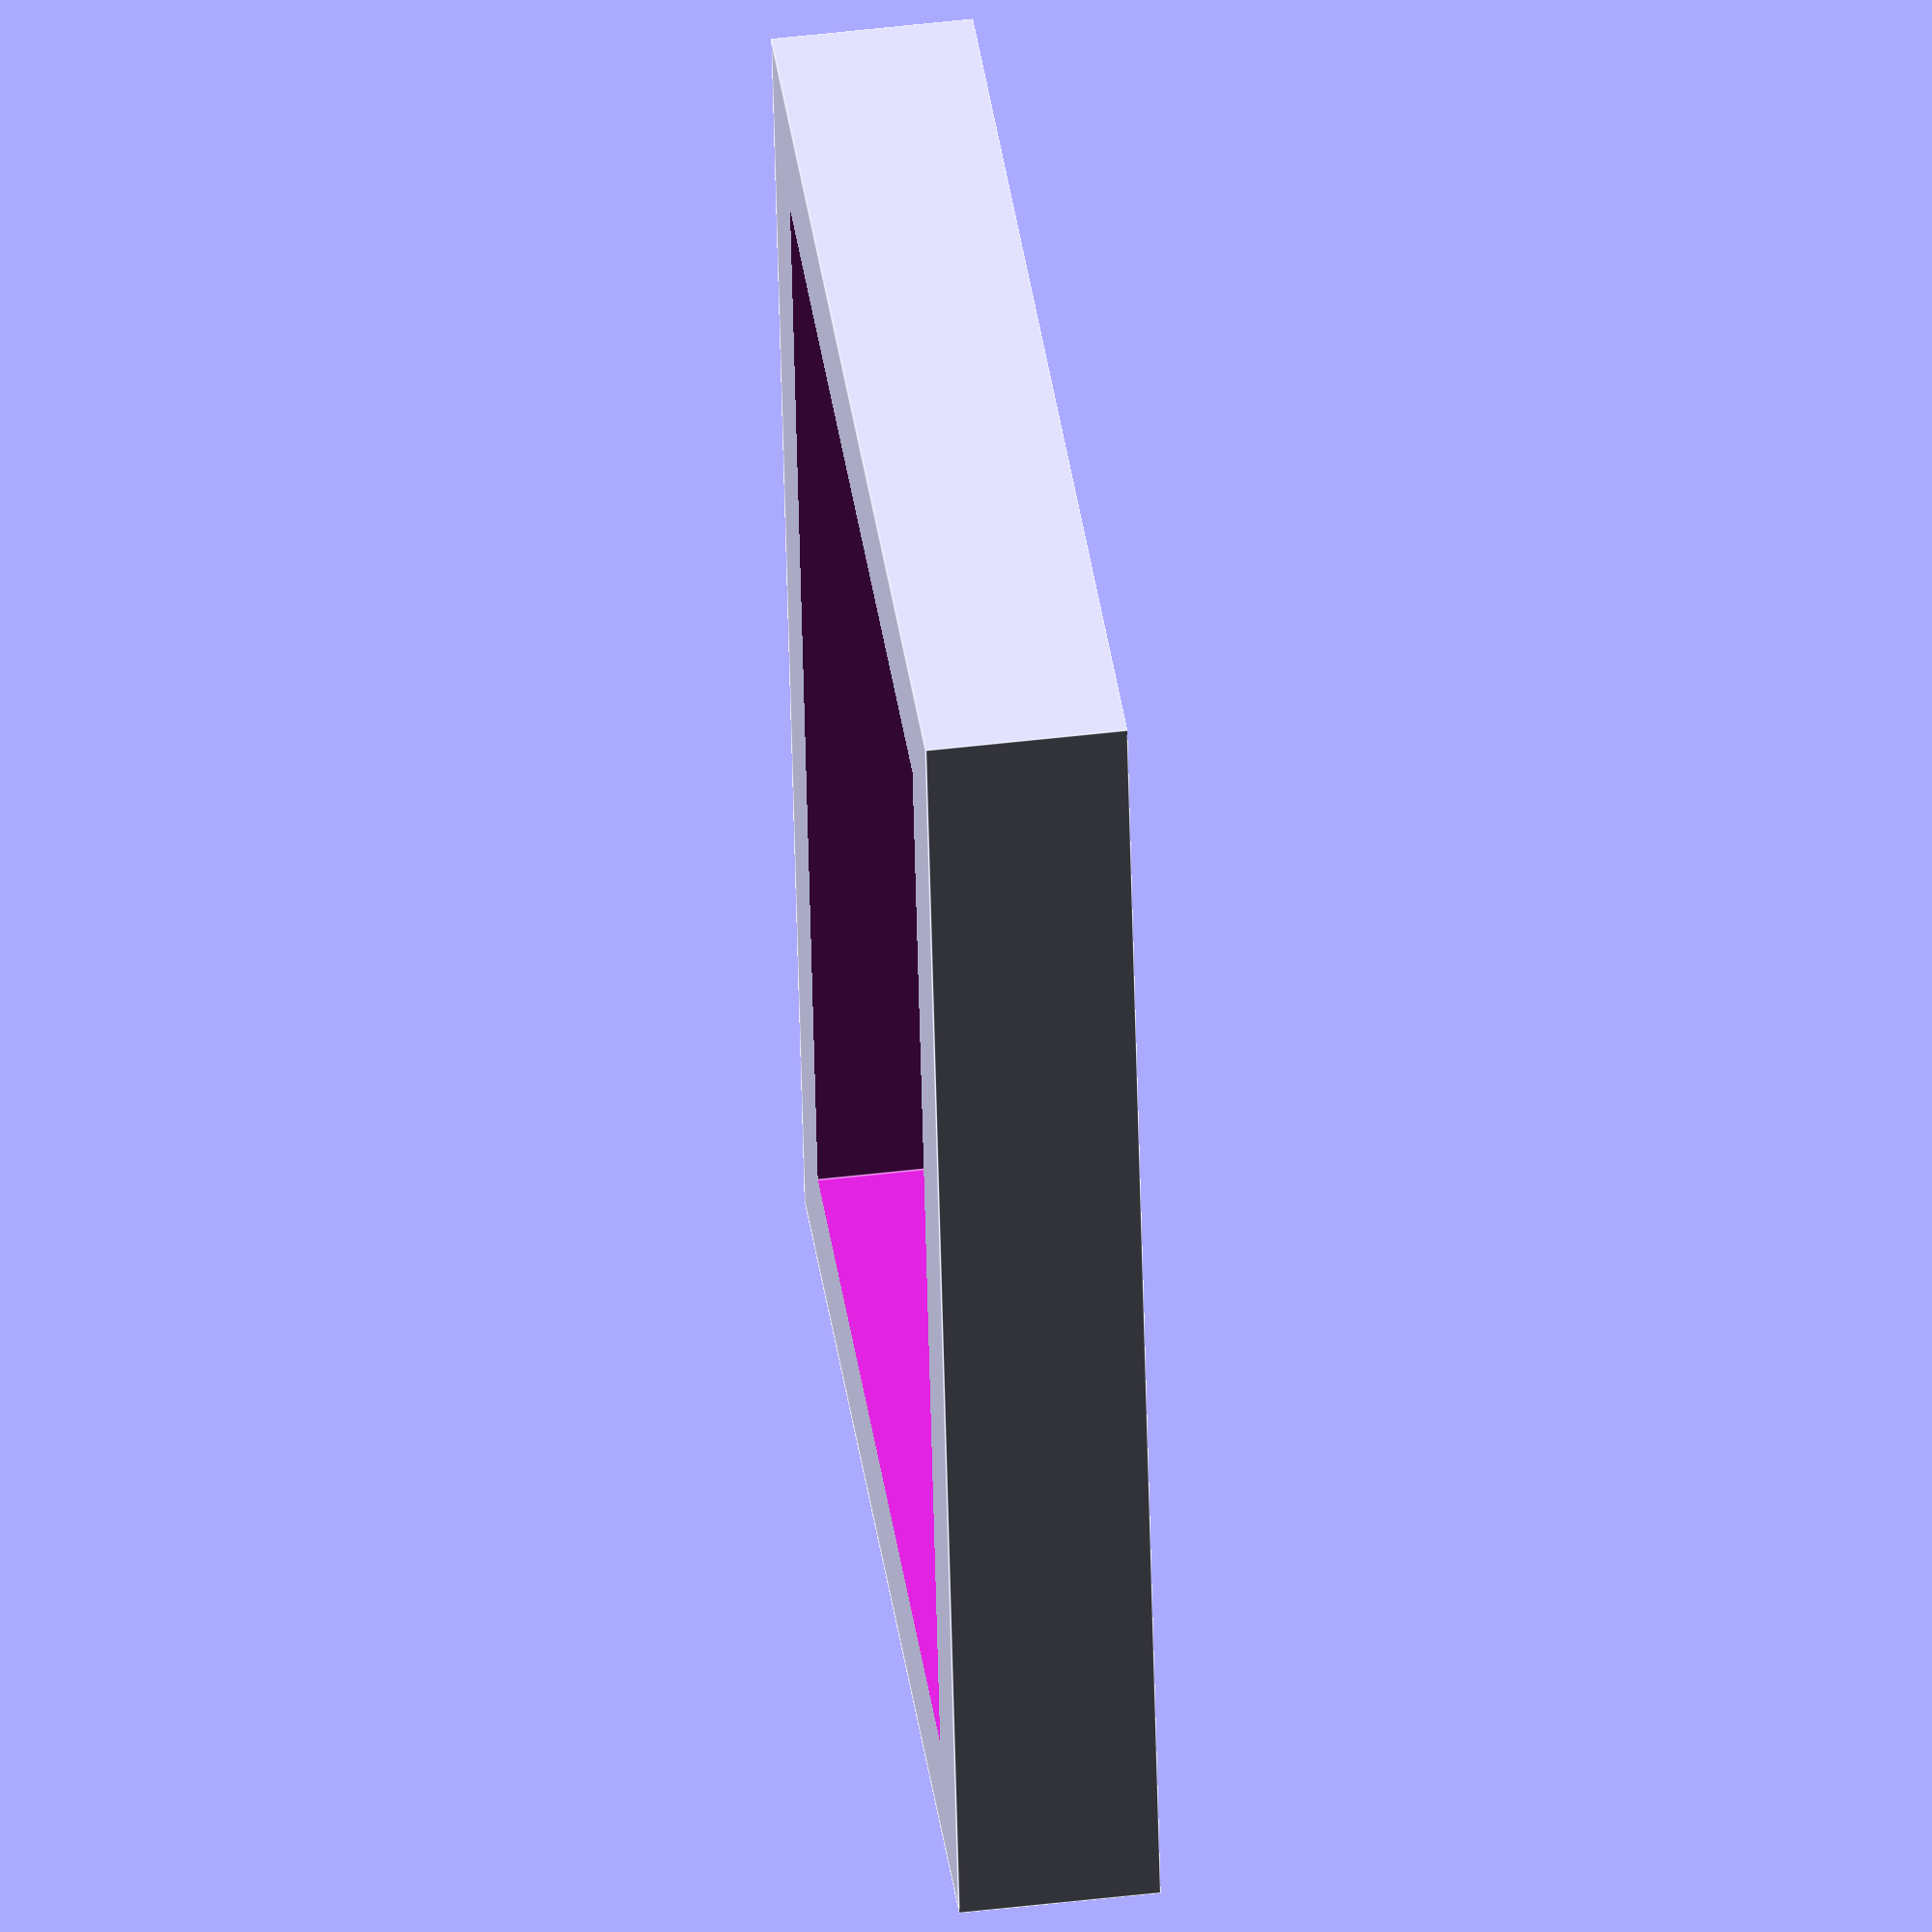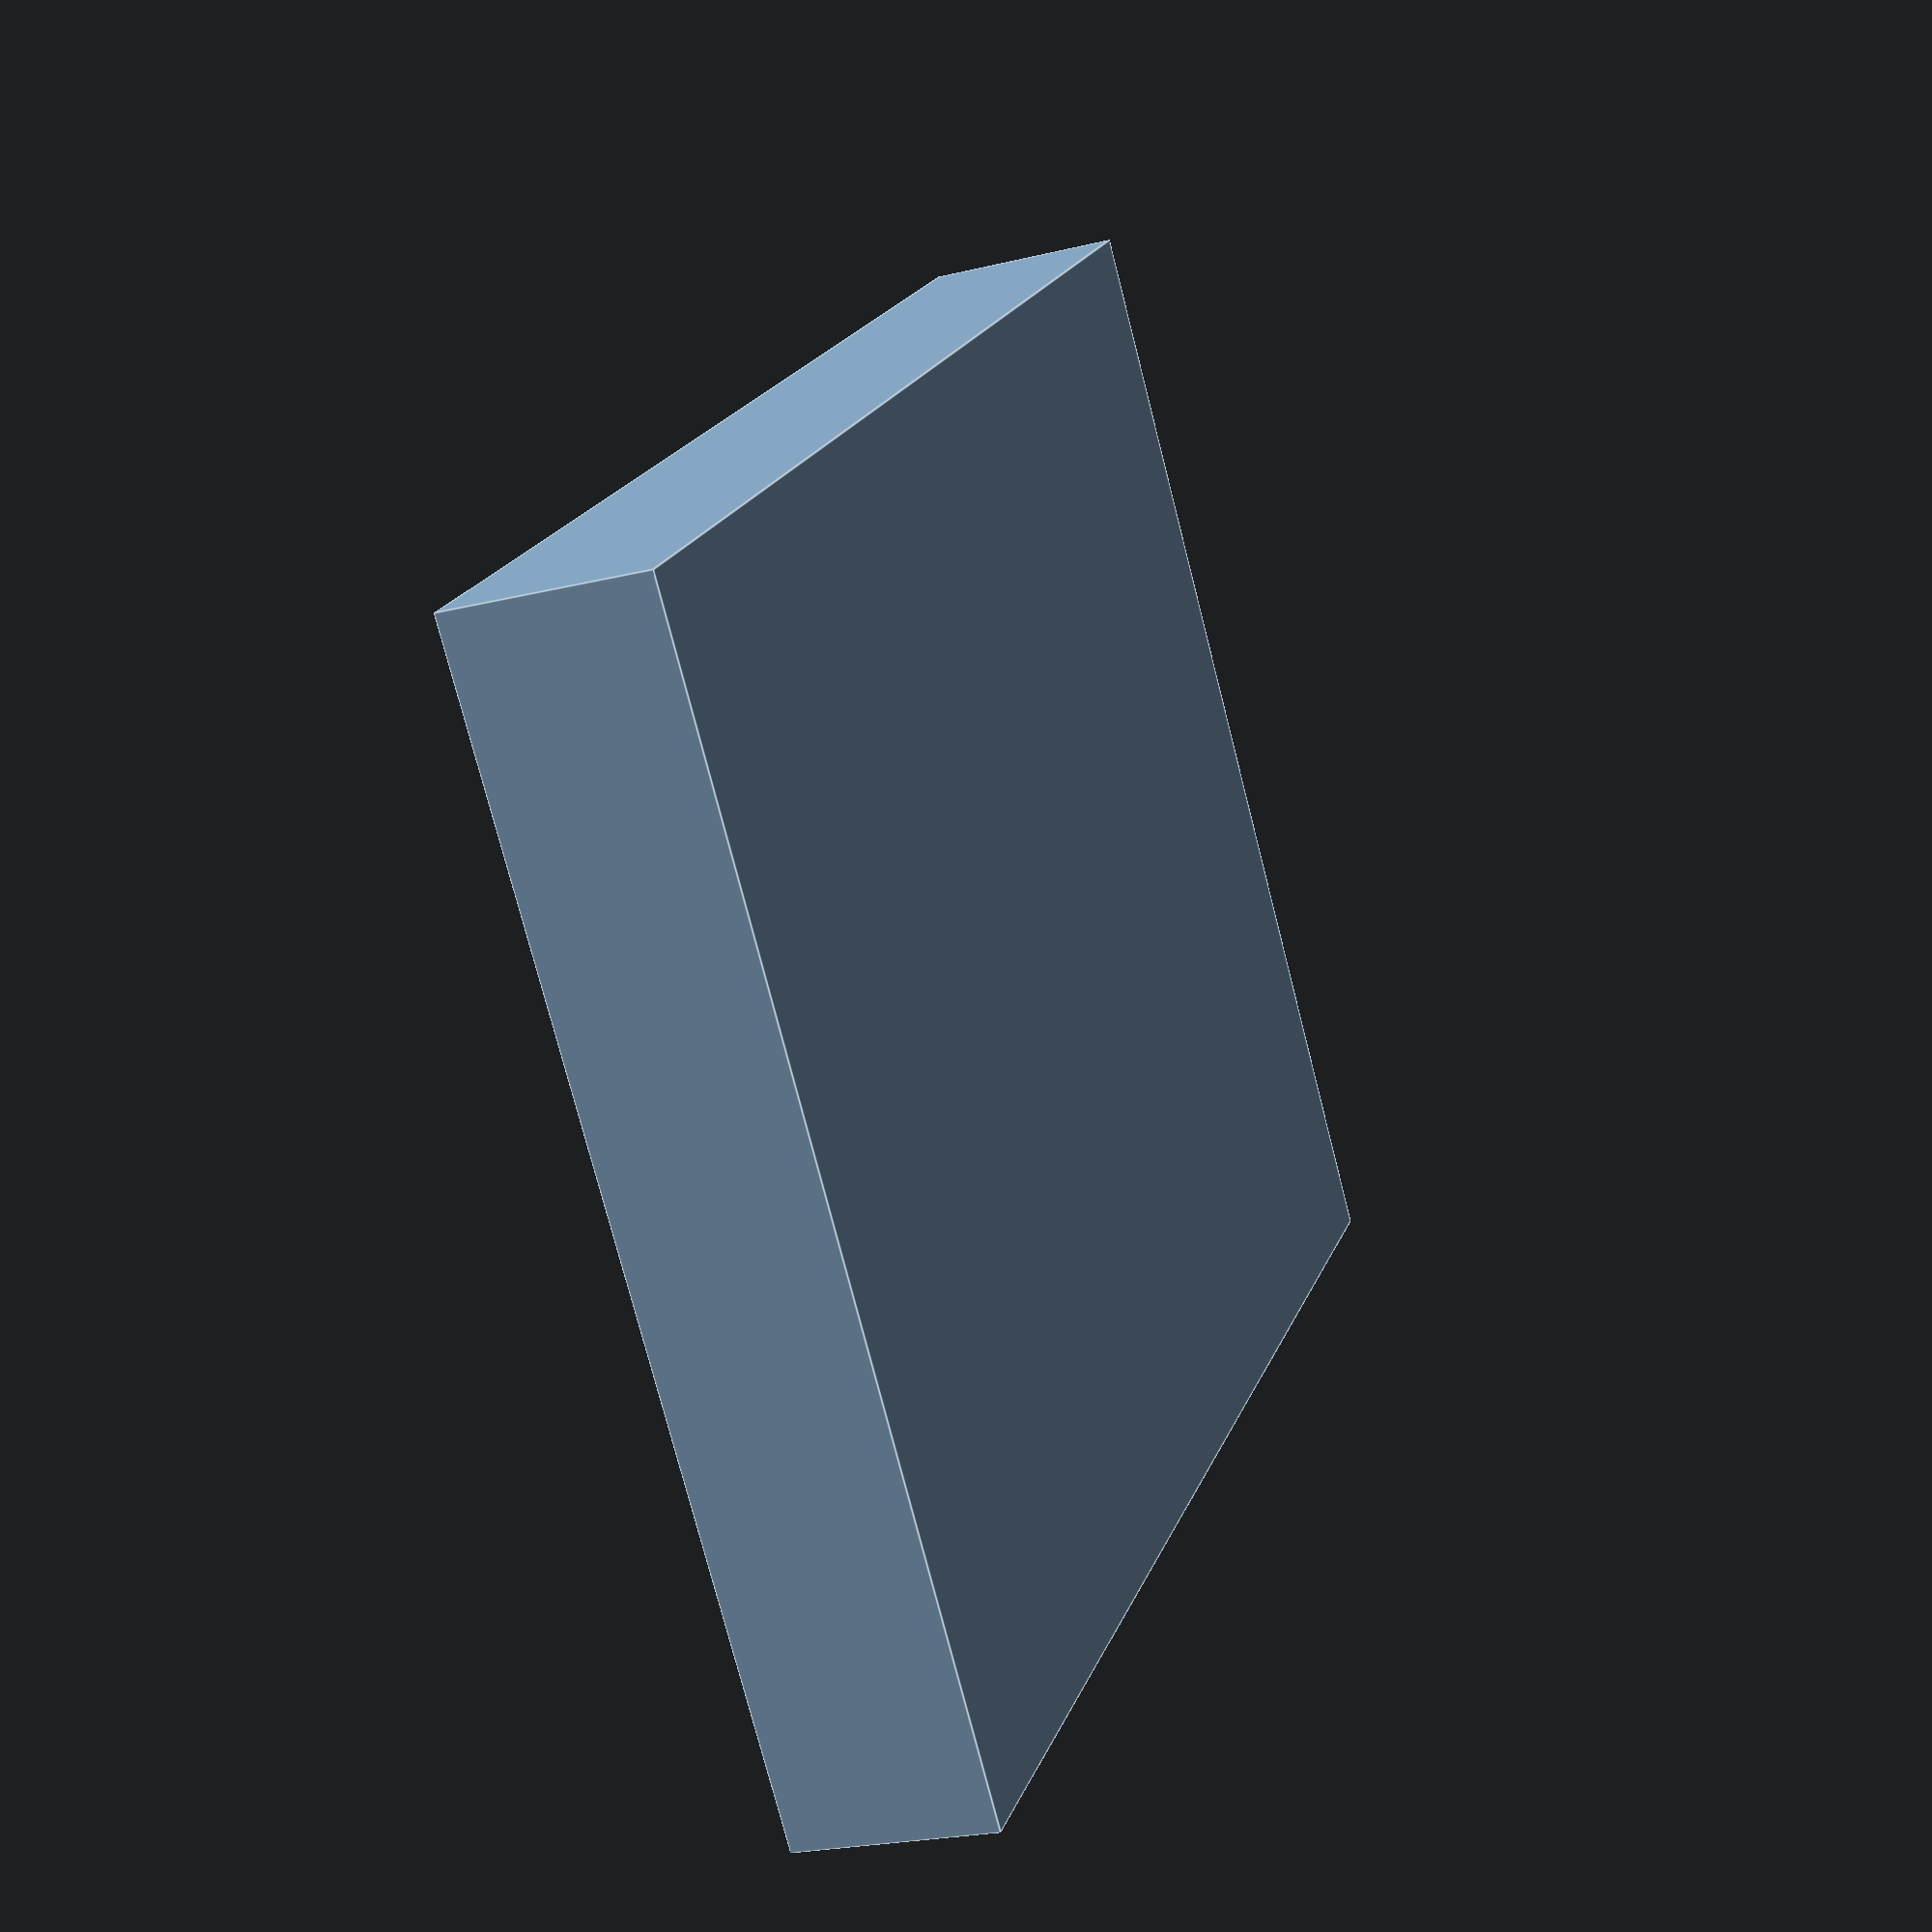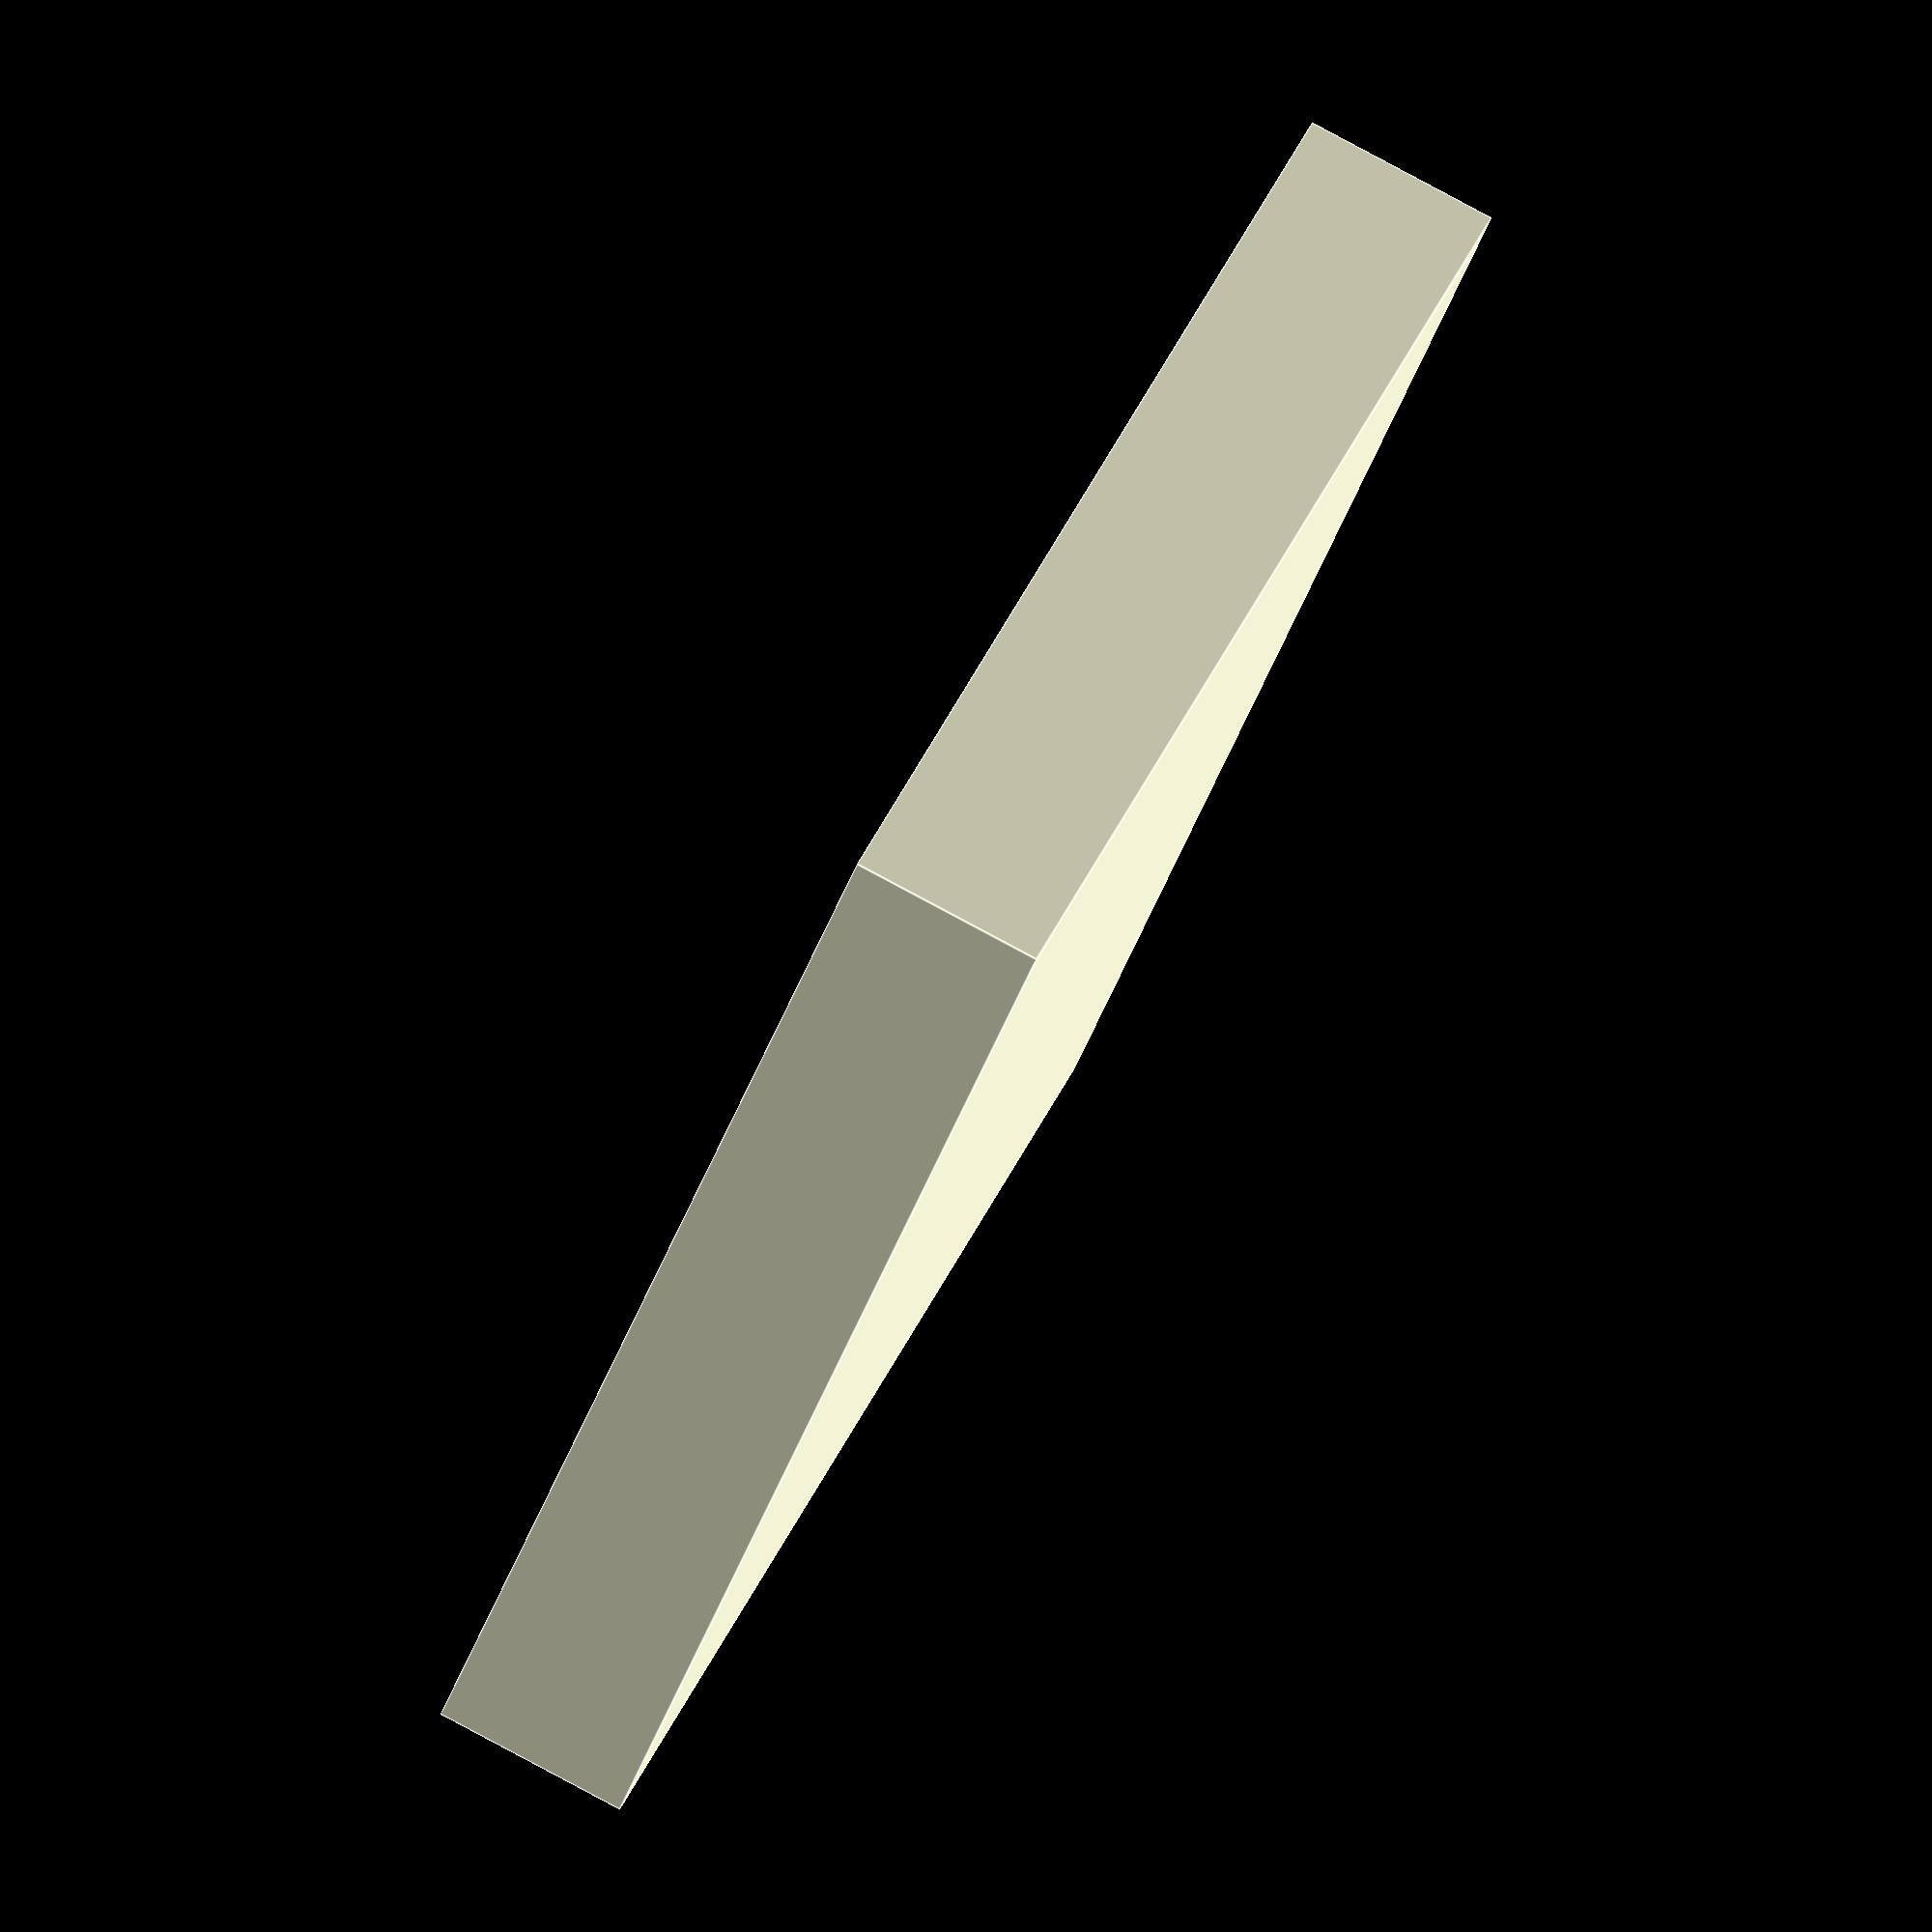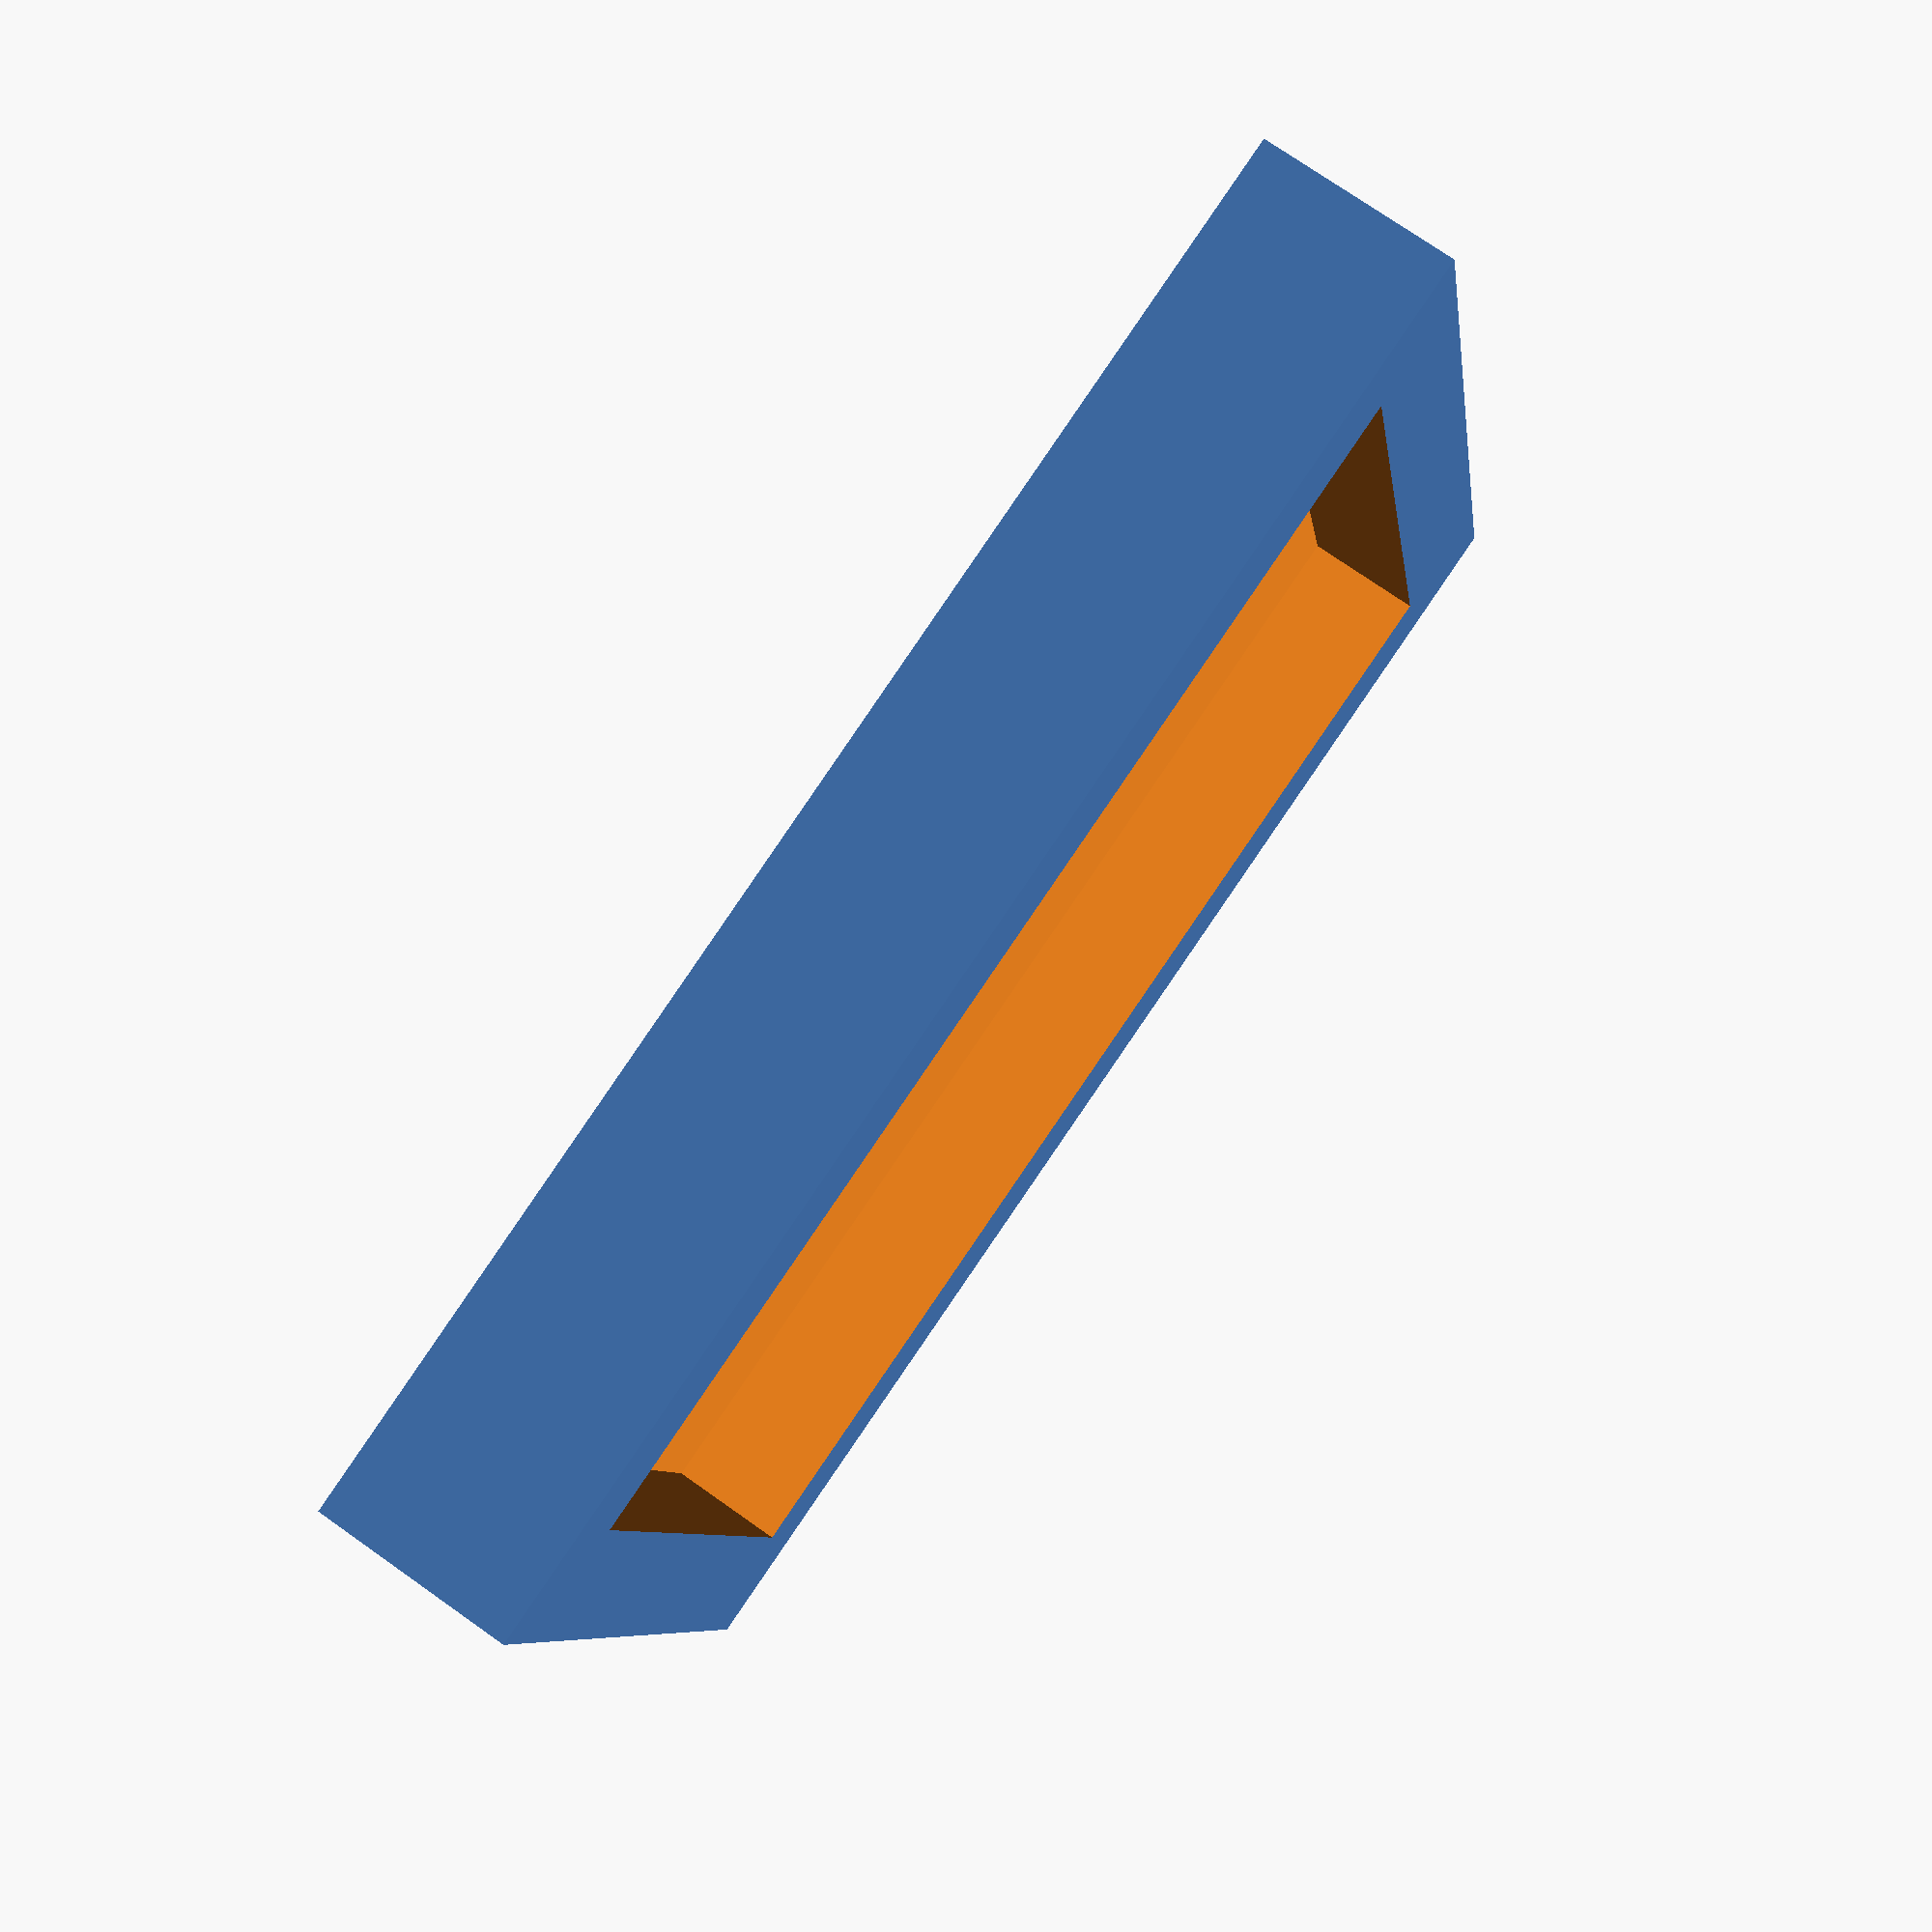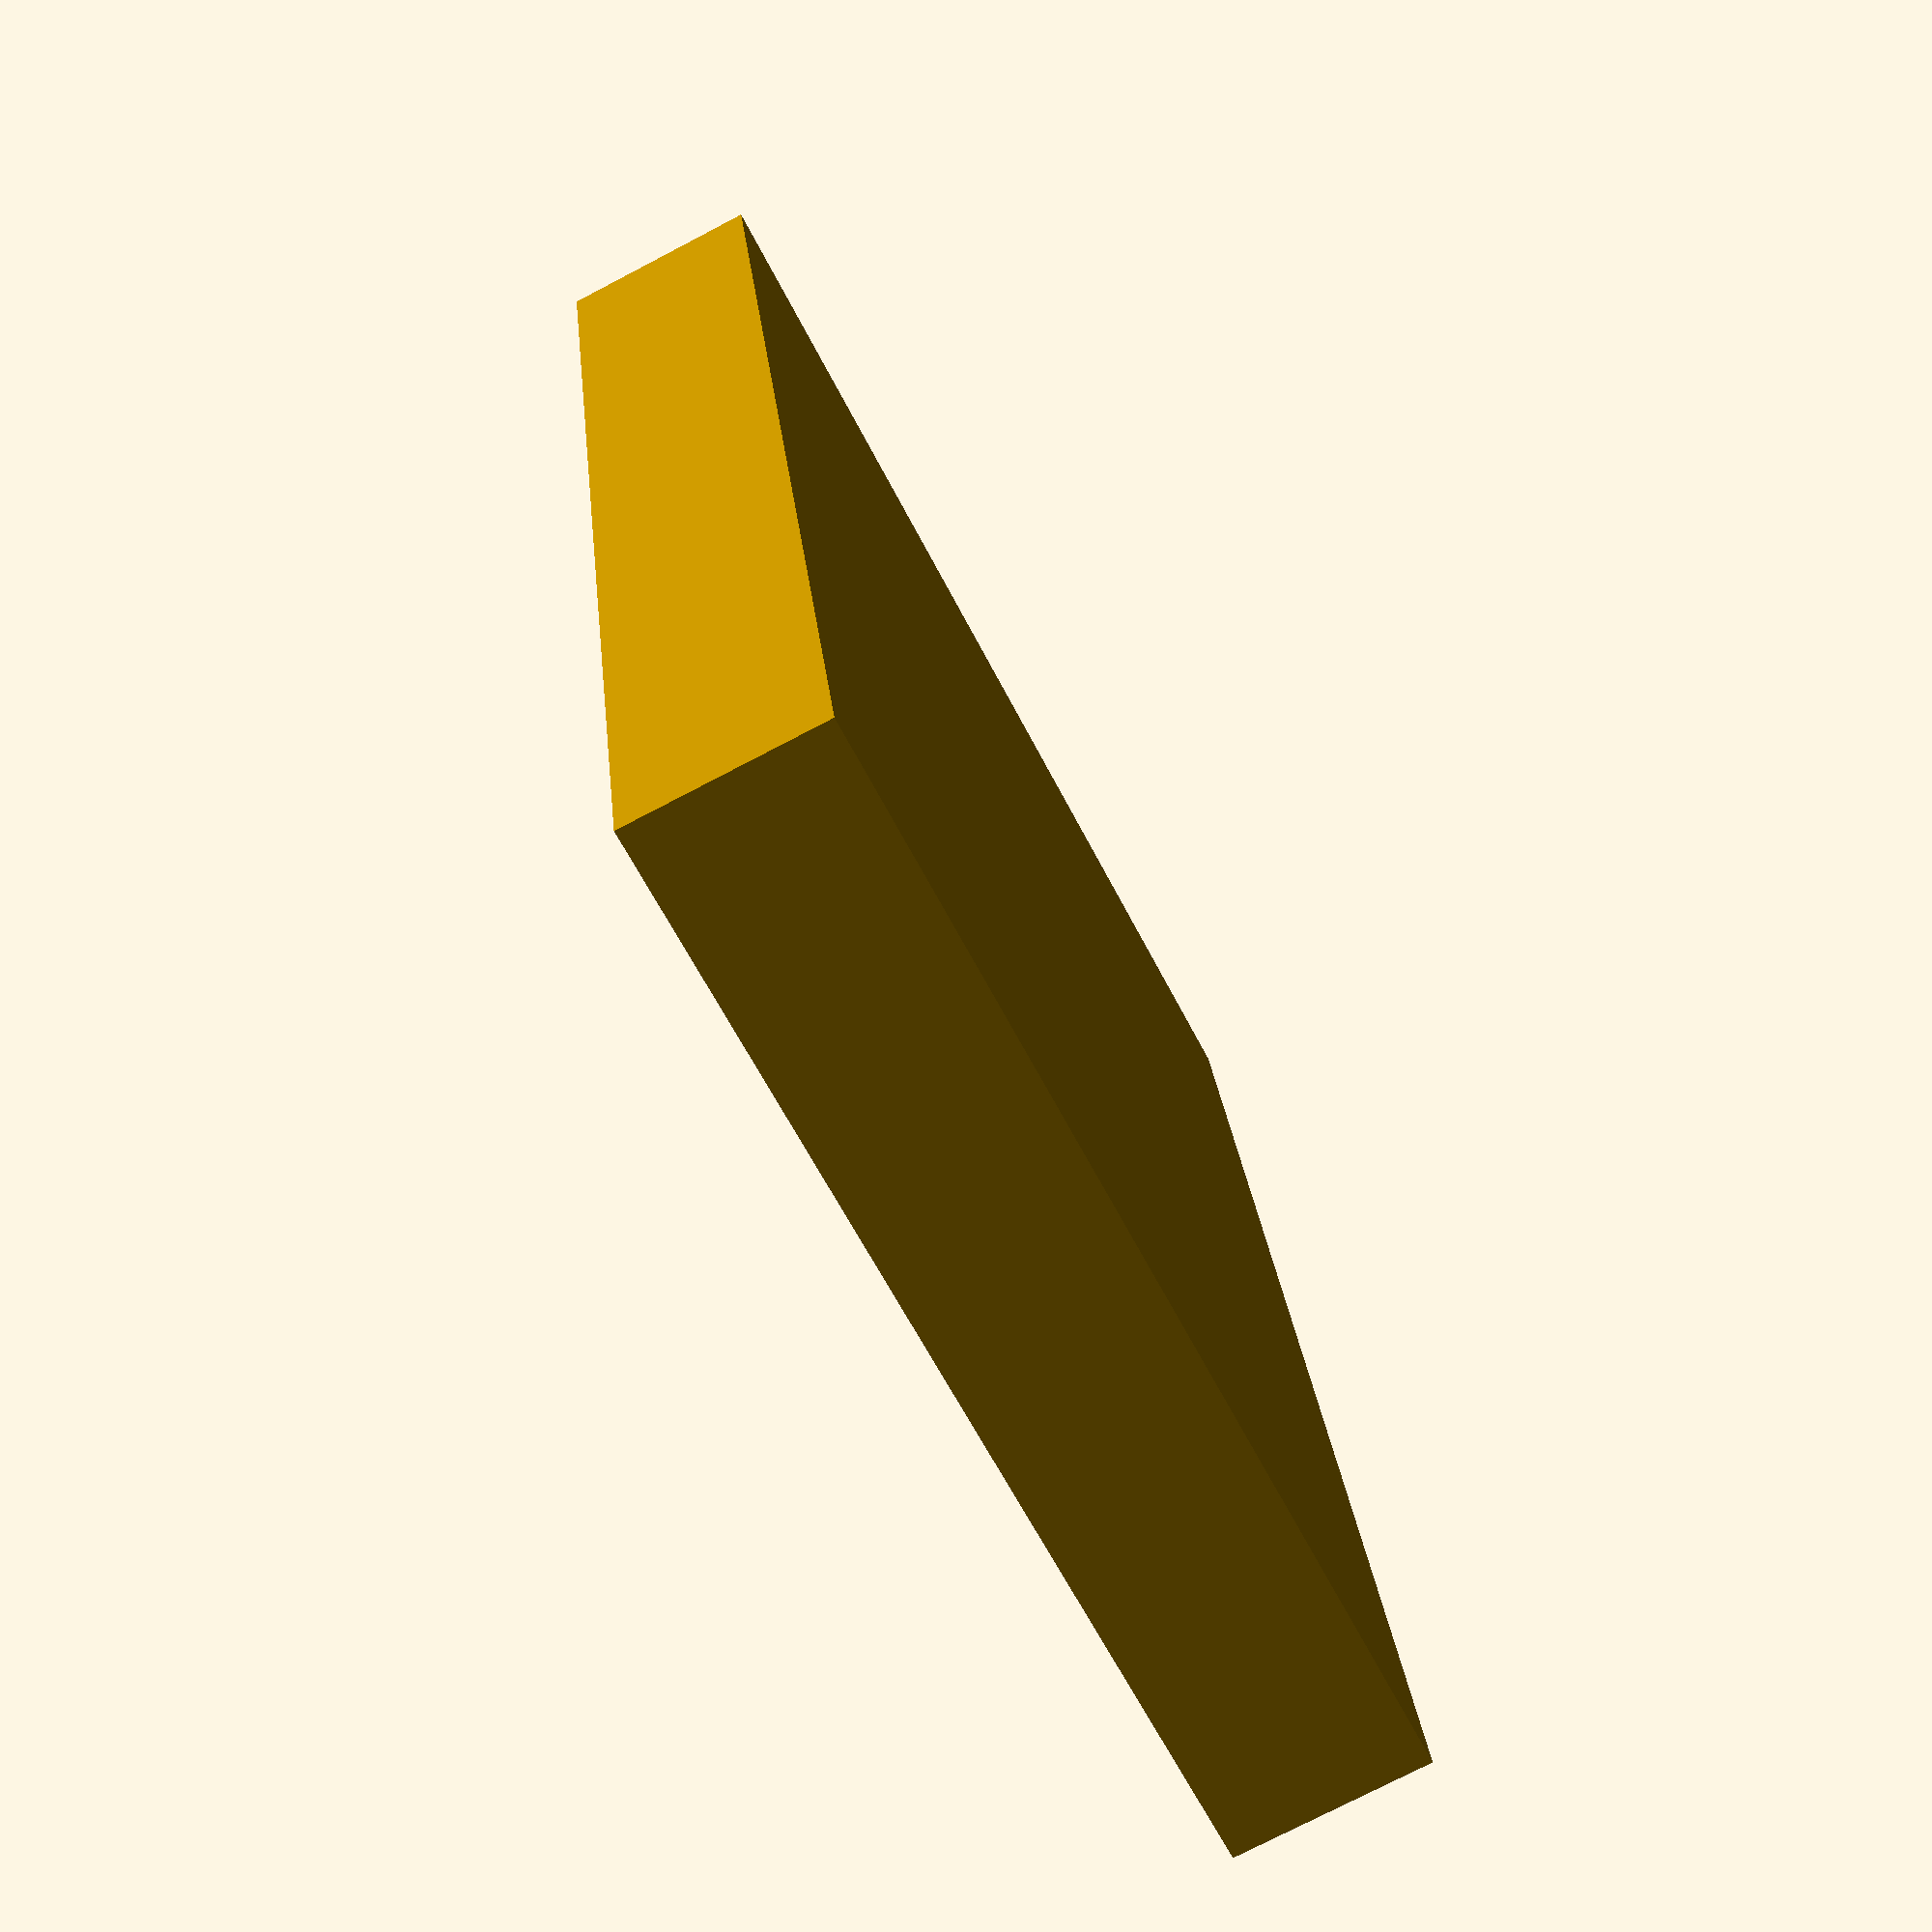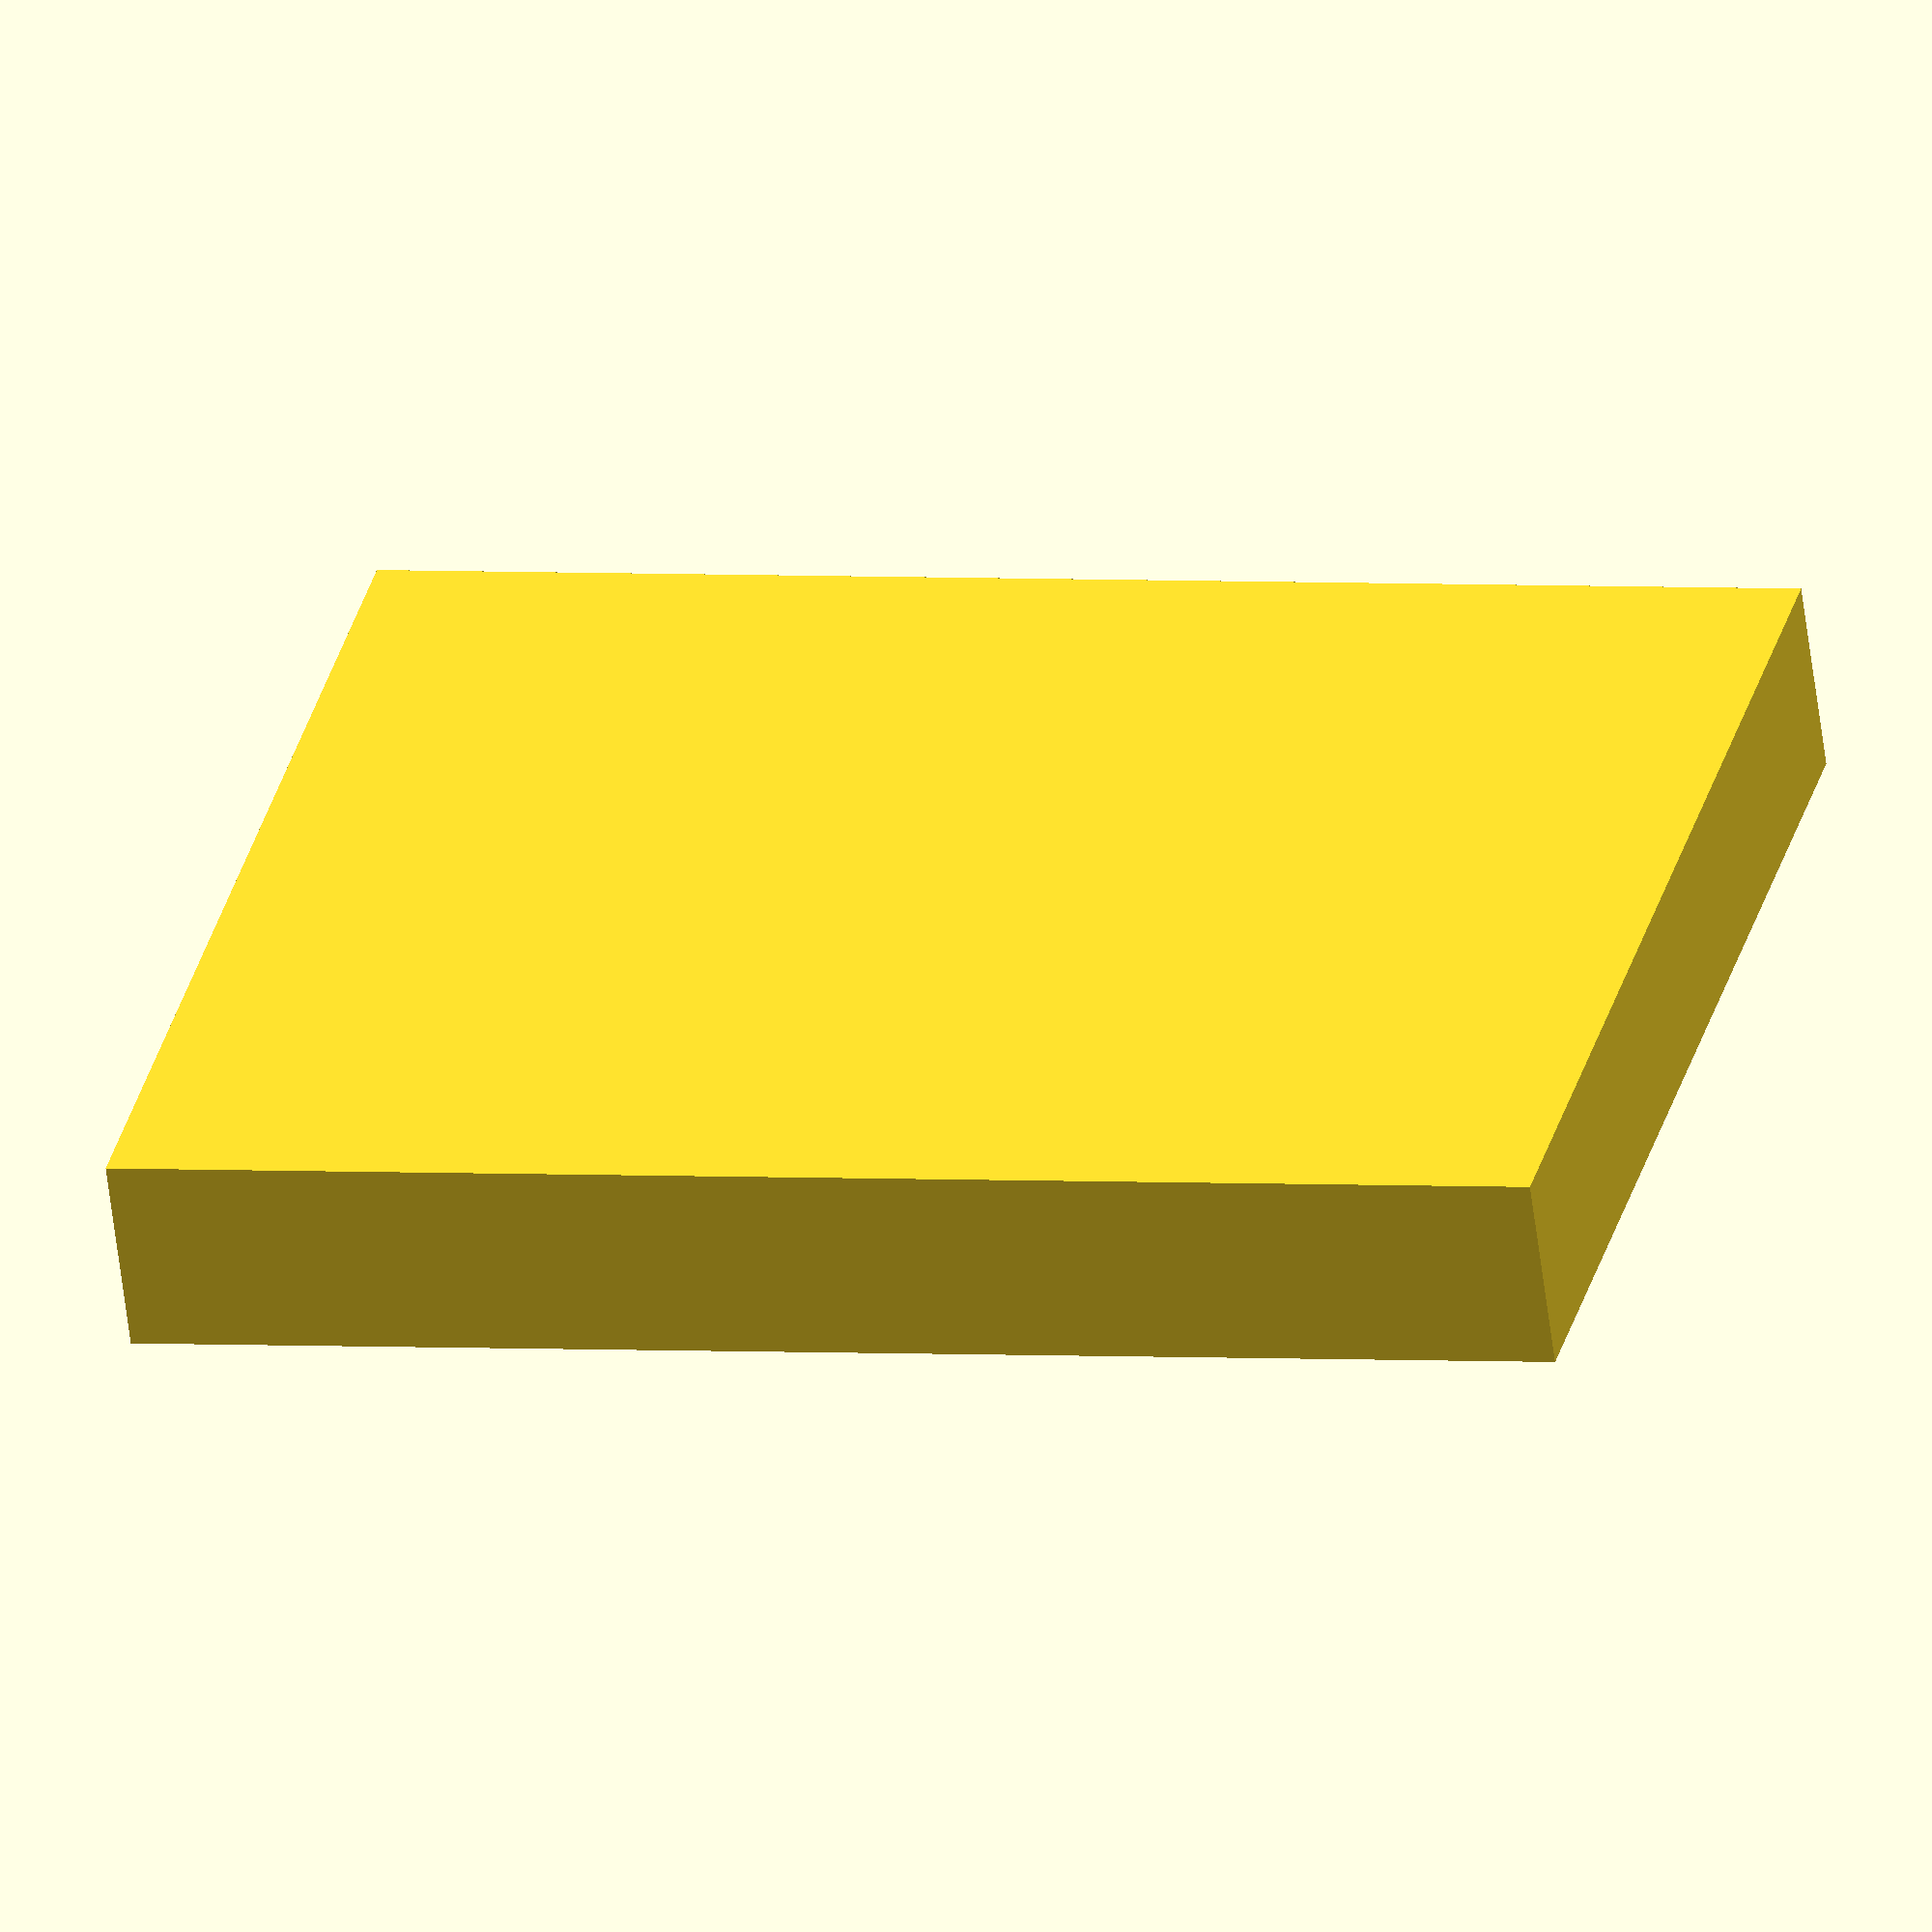
<openscad>
// width = 145;
width = 115;
length = 145;
height = 20;

table_height = 79;

border_width = 12;
// border_width = 20;
// border_width = 25;

inset_width = width - border_width * 2;
inset_length = length - border_width * 2;
inset_depth = 12;
bleed = 1;

echo("Play width: ", inset_width);
echo("Play length: ", inset_length);

translate([0, 0, table_height - height]) {
  difference() {
    cube([width, length, height]);

    translate([border_width, border_width, height - inset_depth]) {
      cube([inset_width, inset_length, inset_depth + bleed]);
    }
  }
}

</openscad>
<views>
elev=132.4 azim=350.3 roll=97.7 proj=o view=edges
elev=23.9 azim=311.2 roll=112.0 proj=p view=edges
elev=275.5 azim=220.9 roll=118.1 proj=o view=edges
elev=106.8 azim=258.2 roll=234.7 proj=p view=solid
elev=75.6 azim=191.6 roll=117.6 proj=p view=wireframe
elev=240.0 azim=256.5 roll=352.9 proj=o view=wireframe
</views>
